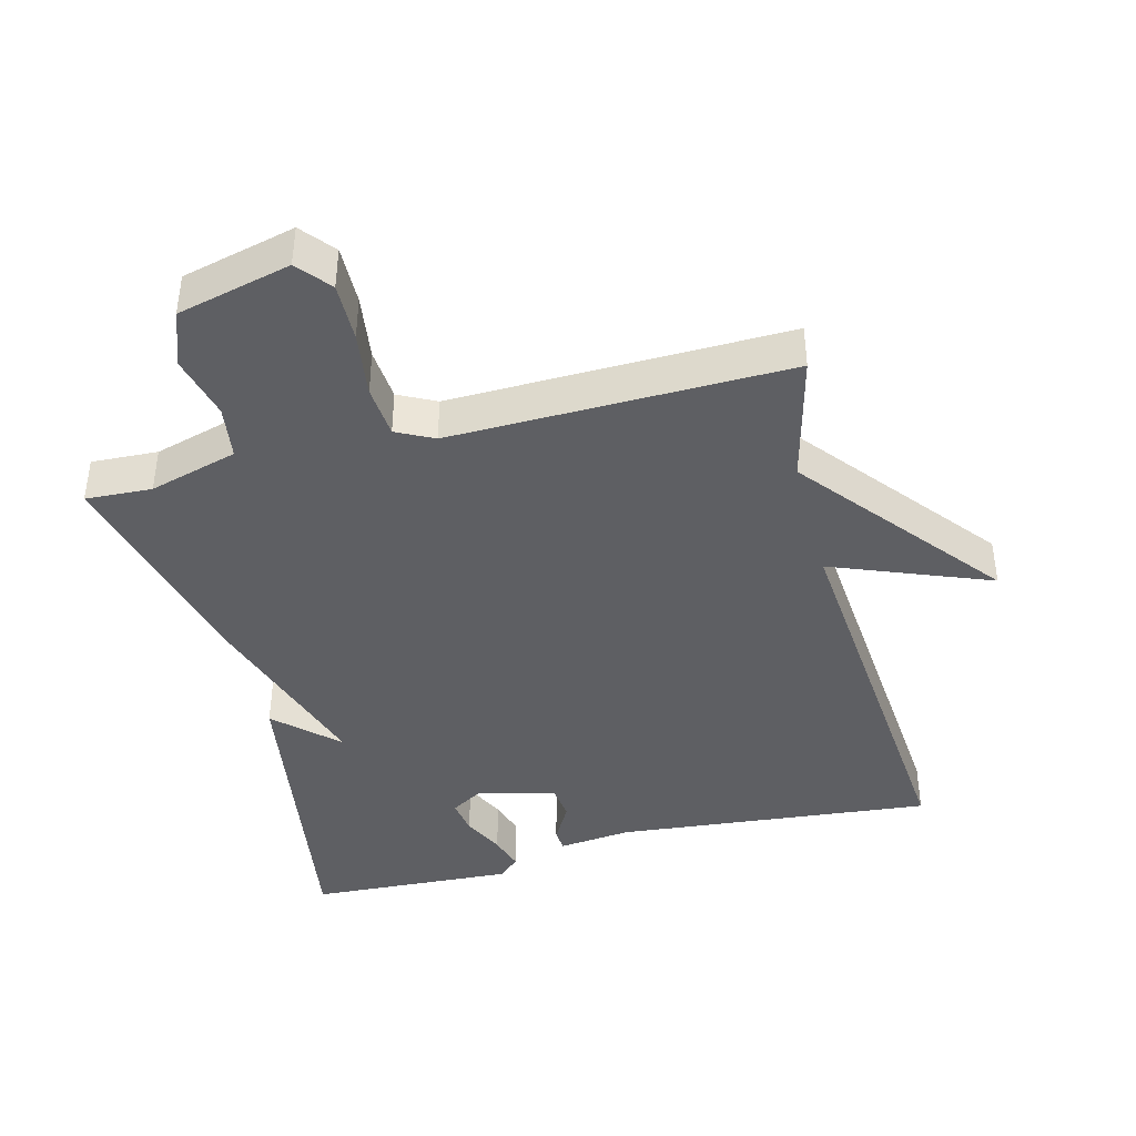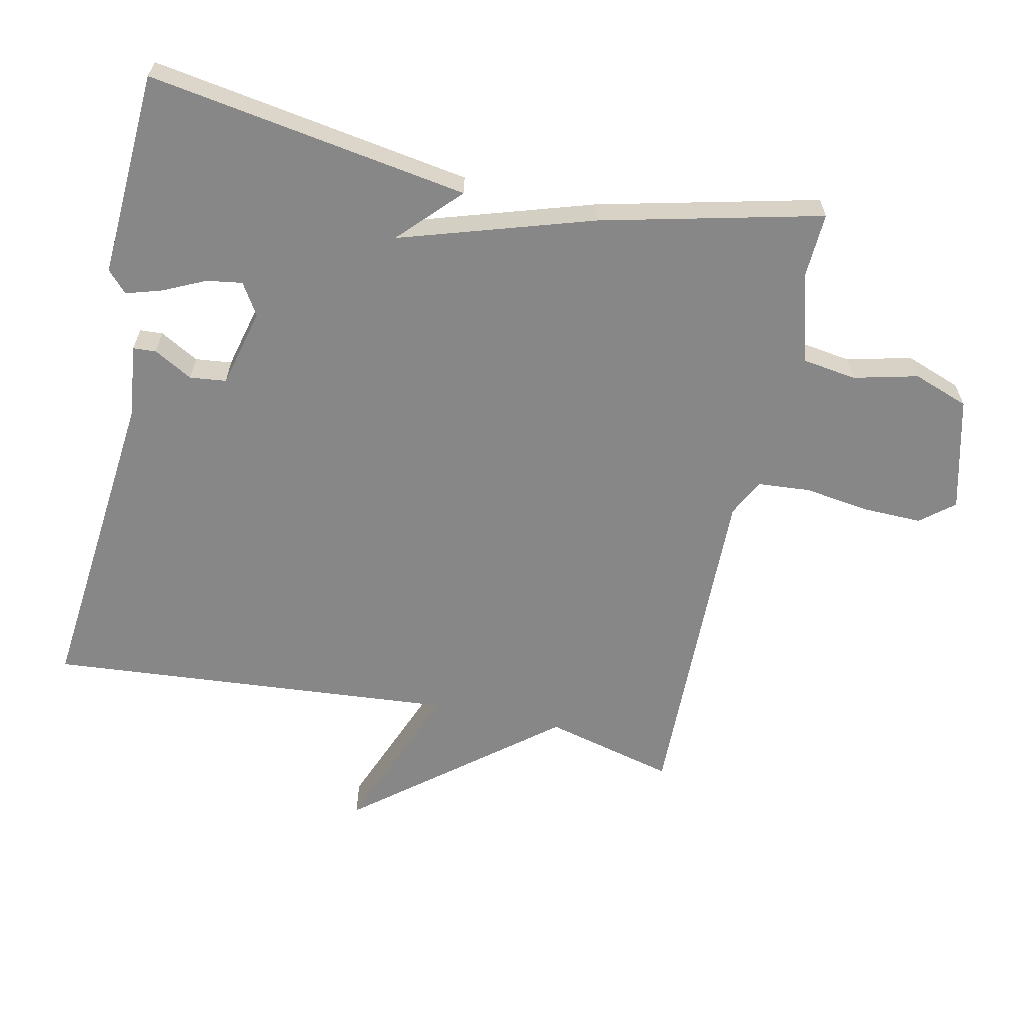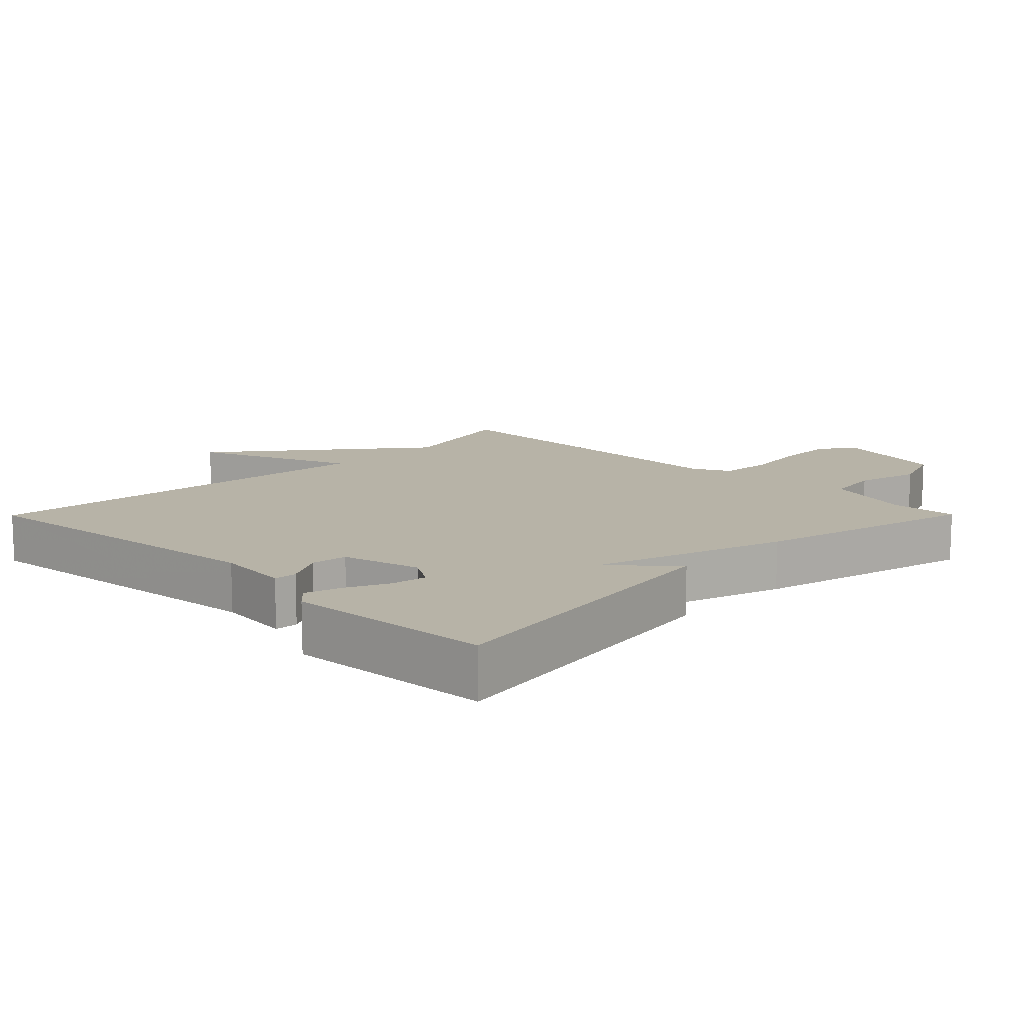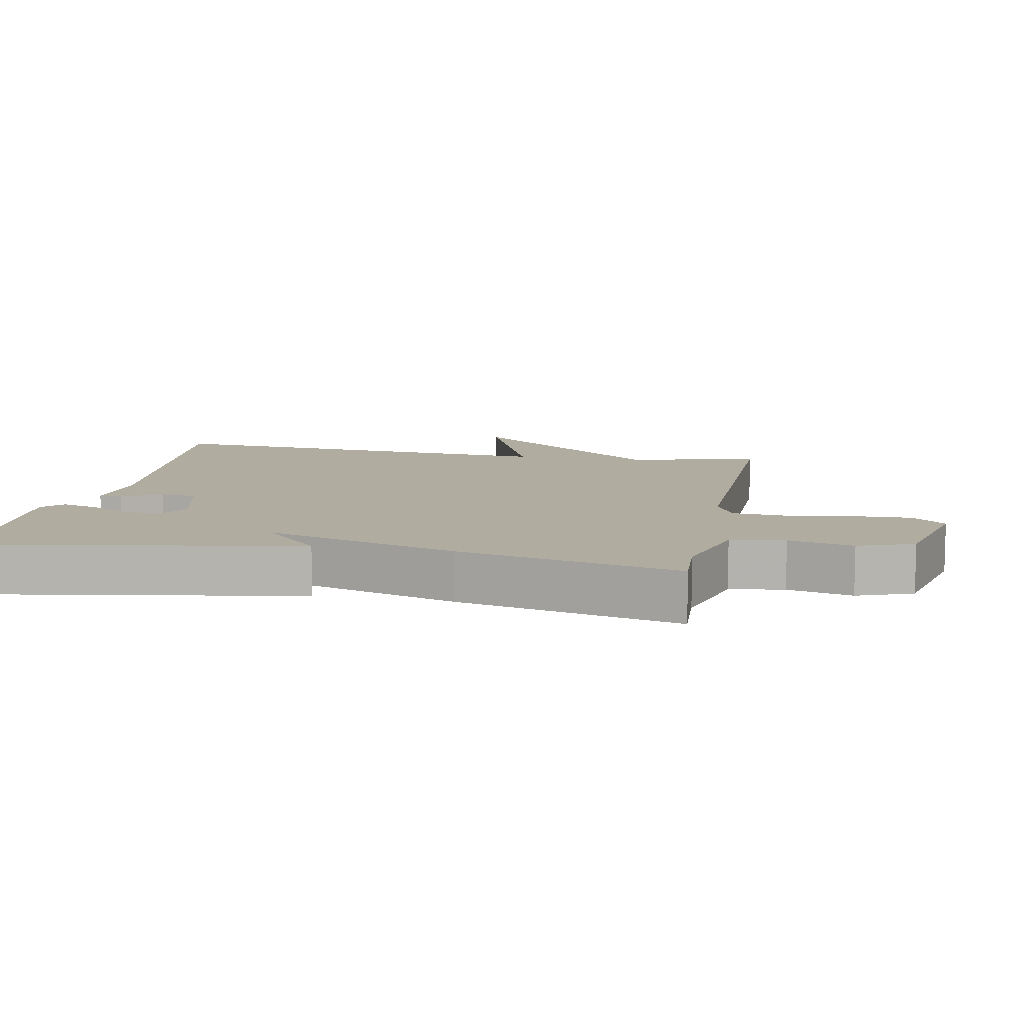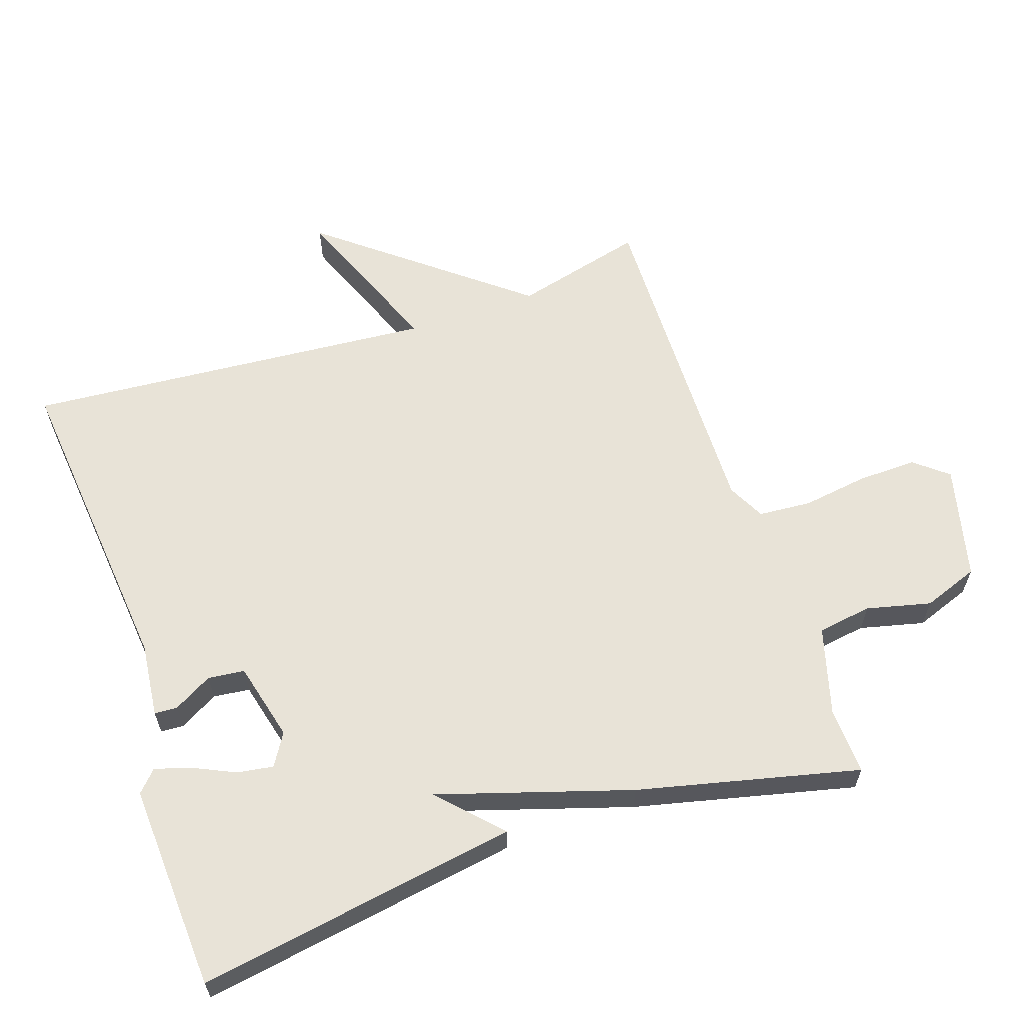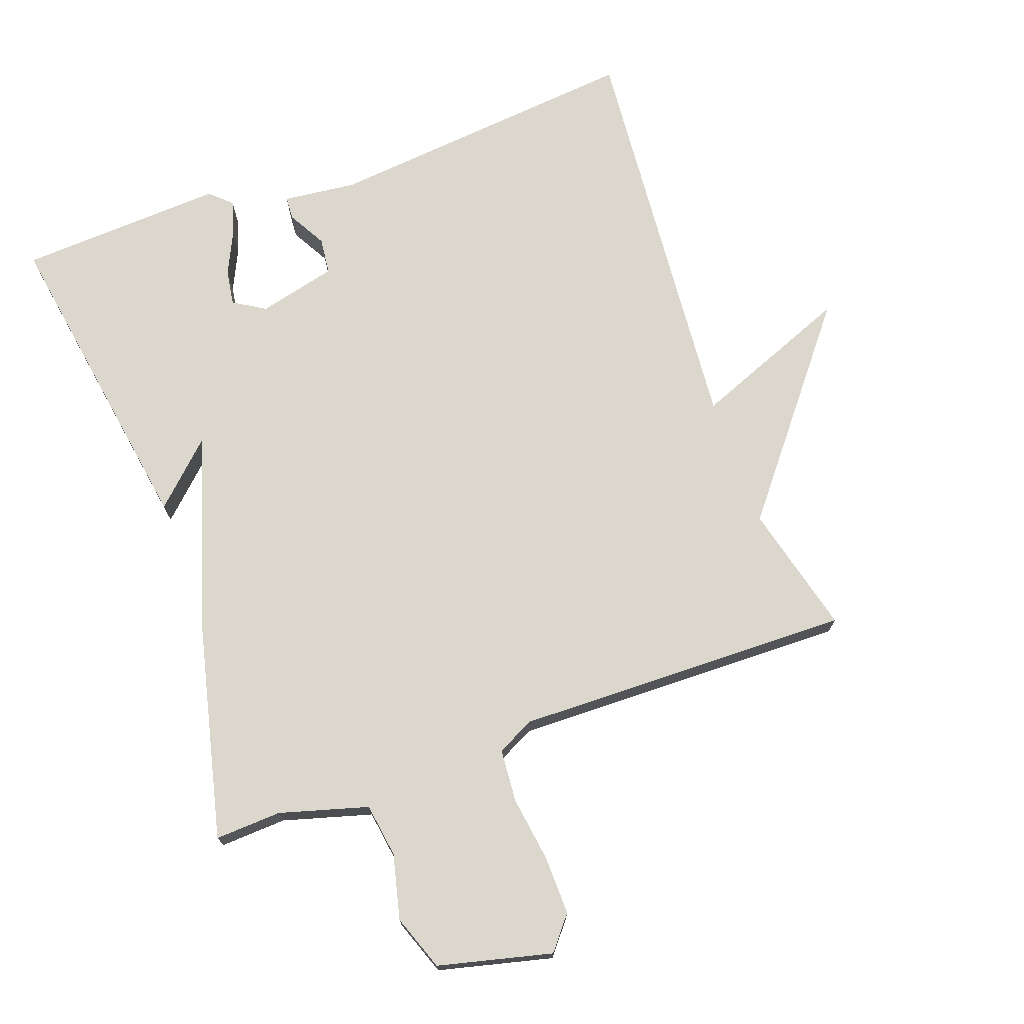
<metadata>
{"format":"obj","ext":"obj","renderer":"f3d","projection":"perspective","resolution":1024,"background":"white","views":[{"elev":-41.2,"azim":14.6,"up":"+Y"},{"elev":-62.5,"azim":-102.1,"up":"+Y"},{"elev":12.6,"azim":-135.3,"up":"+Y"},{"elev":9.9,"azim":-79.3,"up":"+Y"},{"elev":61.6,"azim":-108.7,"up":"+Y"},{"elev":72.8,"azim":-19.7,"up":"+Y"}]}
</metadata>
<code>
v 0.5 0.07 -0.5
v 0.031 0.07 -0.453
v -0.078 0.07 -0.465
v -0.08 0.07 -0.431
v -0.048 0.07 -0.374
v -0.054 0.07 -0.32
v -0.17 0.07 -0.291
v -0.217 0.07 -0.32
v -0.209 0.07 -0.373
v -0.18 0.07 -0.435
v -0.164 0.07 -0.488
v -0.195 0.07 -0.517
v -0.5 0.07 -0.5
v -0.423 0.07 -0.026
v -0.334 0.07 -0.111
v -0.423 0.07 0.174
v -0.5 0.07 0.5
v -0.402 0.07 0.495
v -0.271 0.07 0.532
v -0.259 0.07 0.612
v -0.282 0.07 0.707
v -0.252 0.07 0.789
v -0.084 0.07 0.83
v -0.044 0.07 0.781
v -0.046 0.07 0.694
v -0.06 0.07 0.597
v -0.054 0.07 0.519
v 0.001 0.07 0.491
v 0.5 0.07 0.5
v 0.451 0.07 0.308
v 0.685 0.07 0.015
v 0.451 0.07 0.108
v 0.5 0 -0.5
v 0.031 0 -0.453
v -0.078 0 -0.465
v -0.08 0 -0.431
v -0.048 0 -0.374
v -0.054 0 -0.32
v -0.17 0 -0.291
v -0.217 0 -0.32
v -0.209 0 -0.373
v -0.18 0 -0.435
v -0.164 0 -0.488
v -0.195 0 -0.517
v -0.5 0 -0.5
v -0.423 0 -0.026
v -0.334 0 -0.111
v -0.423 0 0.174
v -0.5 0 0.5
v -0.402 0 0.495
v -0.271 0 0.532
v -0.259 0 0.612
v -0.282 0 0.707
v -0.252 0 0.789
v -0.084 0 0.83
v -0.044 0 0.781
v -0.046 0 0.694
v -0.06 0 0.597
v -0.054 0 0.519
v 0.001 0 0.491
v 0.5 0 0.5
v 0.451 0 0.308
v 0.685 0 0.015
v 0.451 0 0.108
f 30 31 32
f 28 29 30
f 28 30 32
f 32 1 2
f 28 32 2
f 27 28 2
f 24 25 26
f 23 24 26
f 22 23 26
f 21 22 26
f 20 21 26
f 19 20 26 27
f 18 19 27 2
f 15 16 17 18
f 13 14 15
f 12 13 15
f 11 12 15
f 10 11 15
f 9 10 15
f 8 9 15 18
f 7 8 18
f 6 7 18
f 2 3 4 5
f 2 5 6
f 2 6 18
f 64 63 62
f 62 61 60
f 64 62 60
f 34 33 64
f 34 64 60
f 34 60 59
f 58 57 56
f 58 56 55
f 58 55 54
f 58 54 53
f 58 53 52
f 59 58 52 51
f 34 59 51 50
f 50 49 48 47
f 47 46 45
f 47 45 44
f 47 44 43
f 47 43 42
f 47 42 41
f 50 47 41 40
f 50 40 39
f 50 39 38
f 37 36 35 34
f 38 37 34
f 50 38 34
f 1 33 34 2
f 2 34 35 3
f 3 35 36 4
f 4 36 37 5
f 5 37 38 6
f 6 38 39 7
f 7 39 40 8
f 8 40 41 9
f 9 41 42 10
f 10 42 43 11
f 11 43 44 12
f 12 44 45 13
f 13 45 46 14
f 14 46 47 15
f 15 47 48 16
f 16 48 49 17
f 17 49 50 18
f 18 50 51 19
f 19 51 52 20
f 20 52 53 21
f 21 53 54 22
f 22 54 55 23
f 23 55 56 24
f 24 56 57 25
f 25 57 58 26
f 26 58 59 27
f 27 59 60 28
f 28 60 61 29
f 29 61 62 30
f 30 62 63 31
f 31 63 64 32
f 32 64 33 1

</code>
